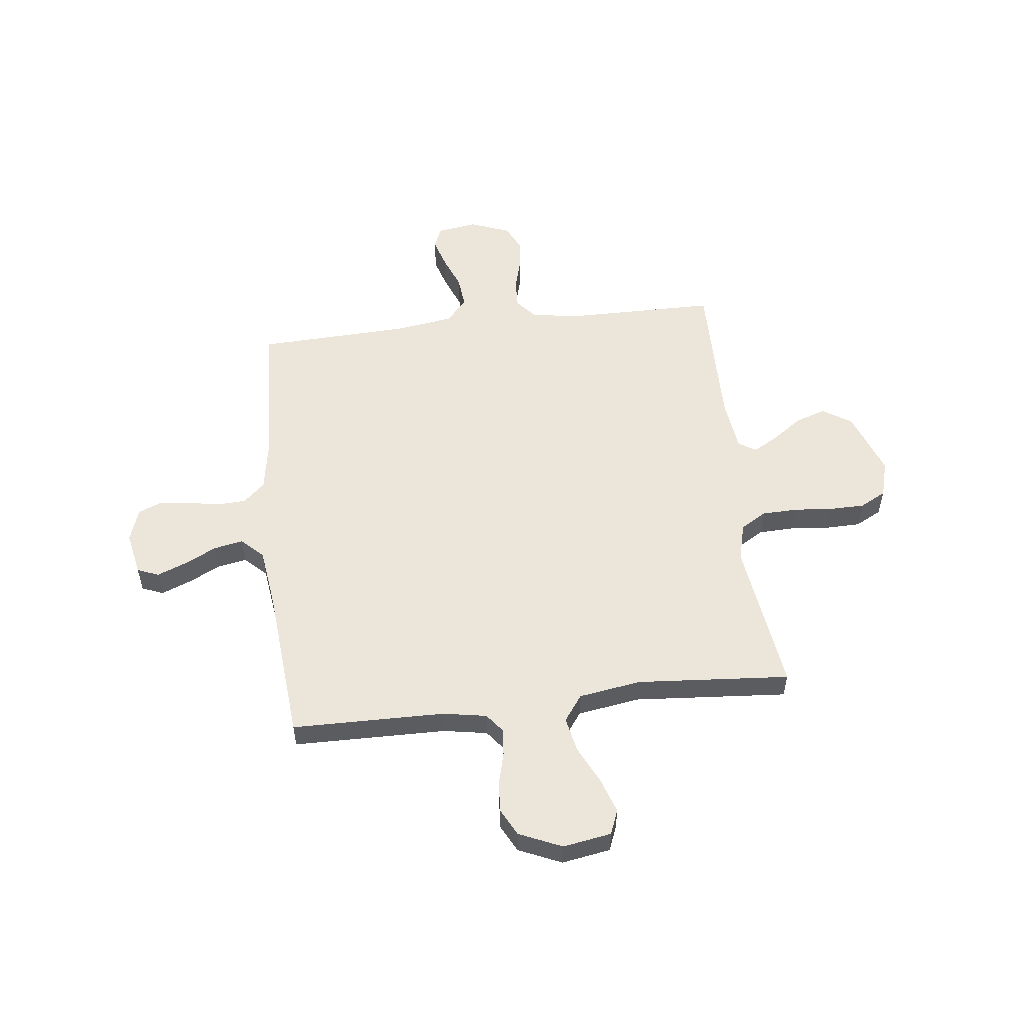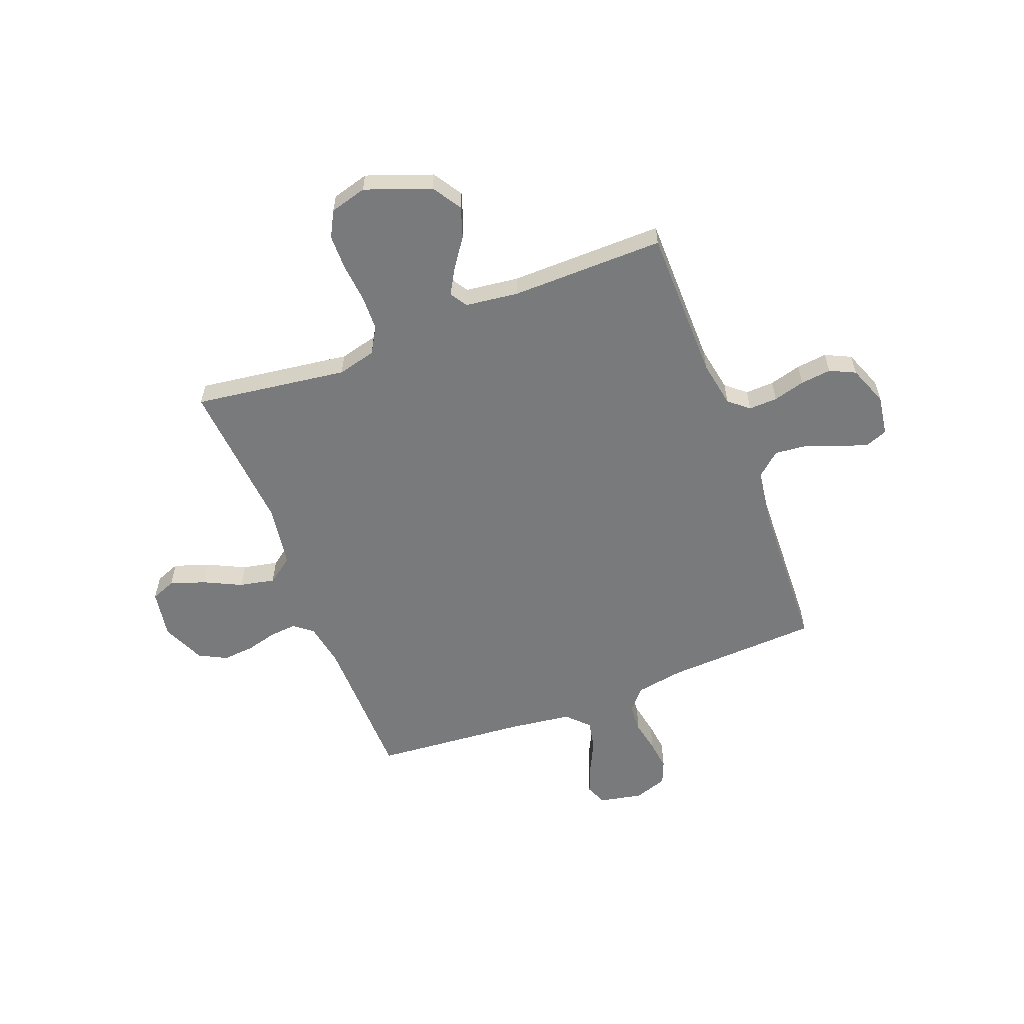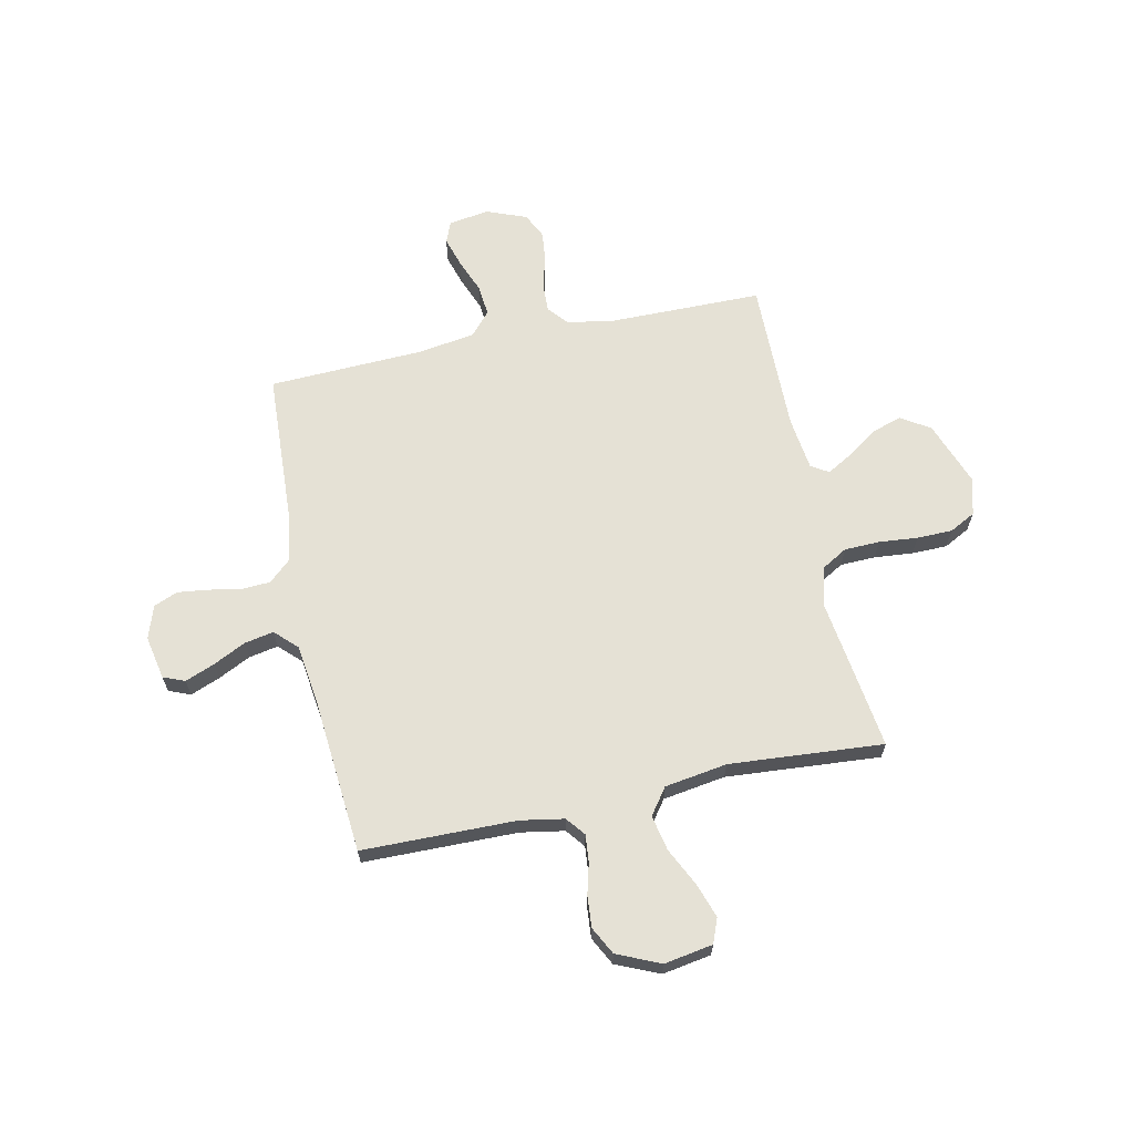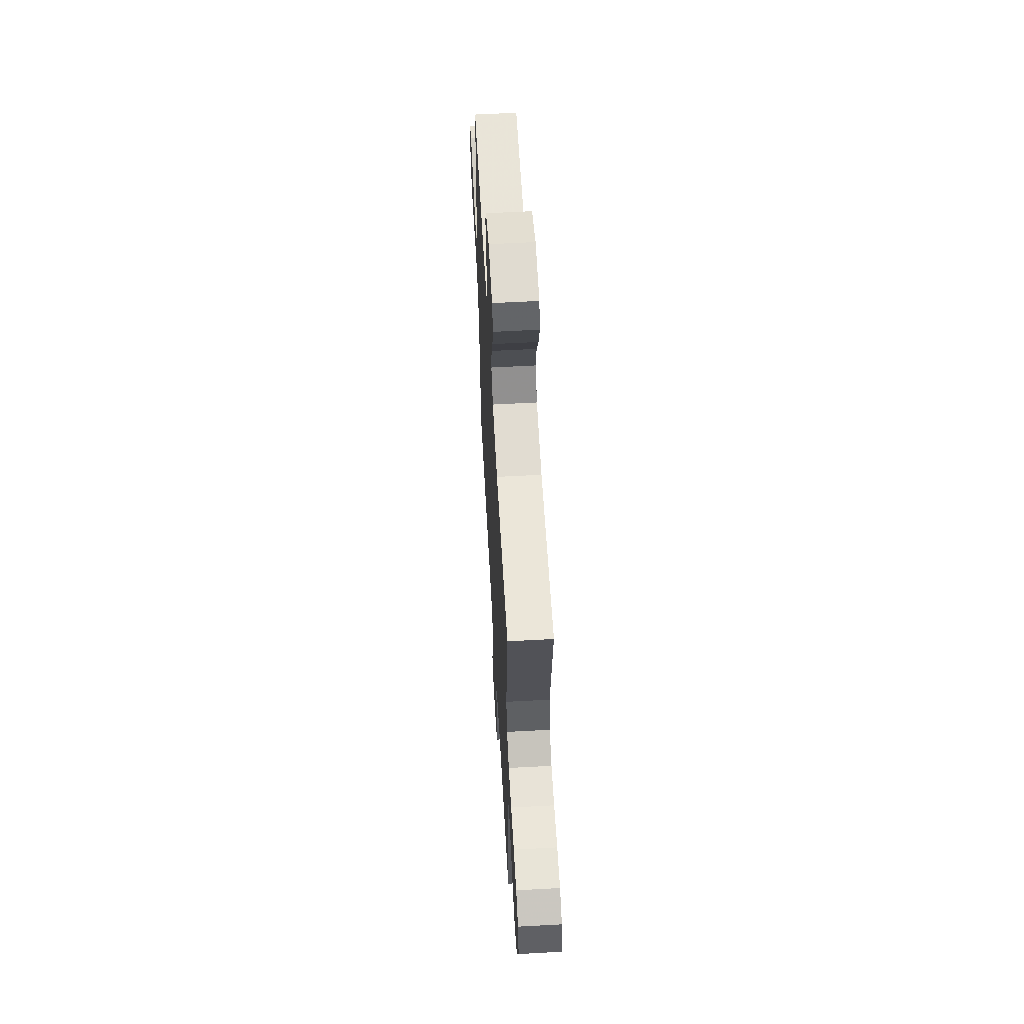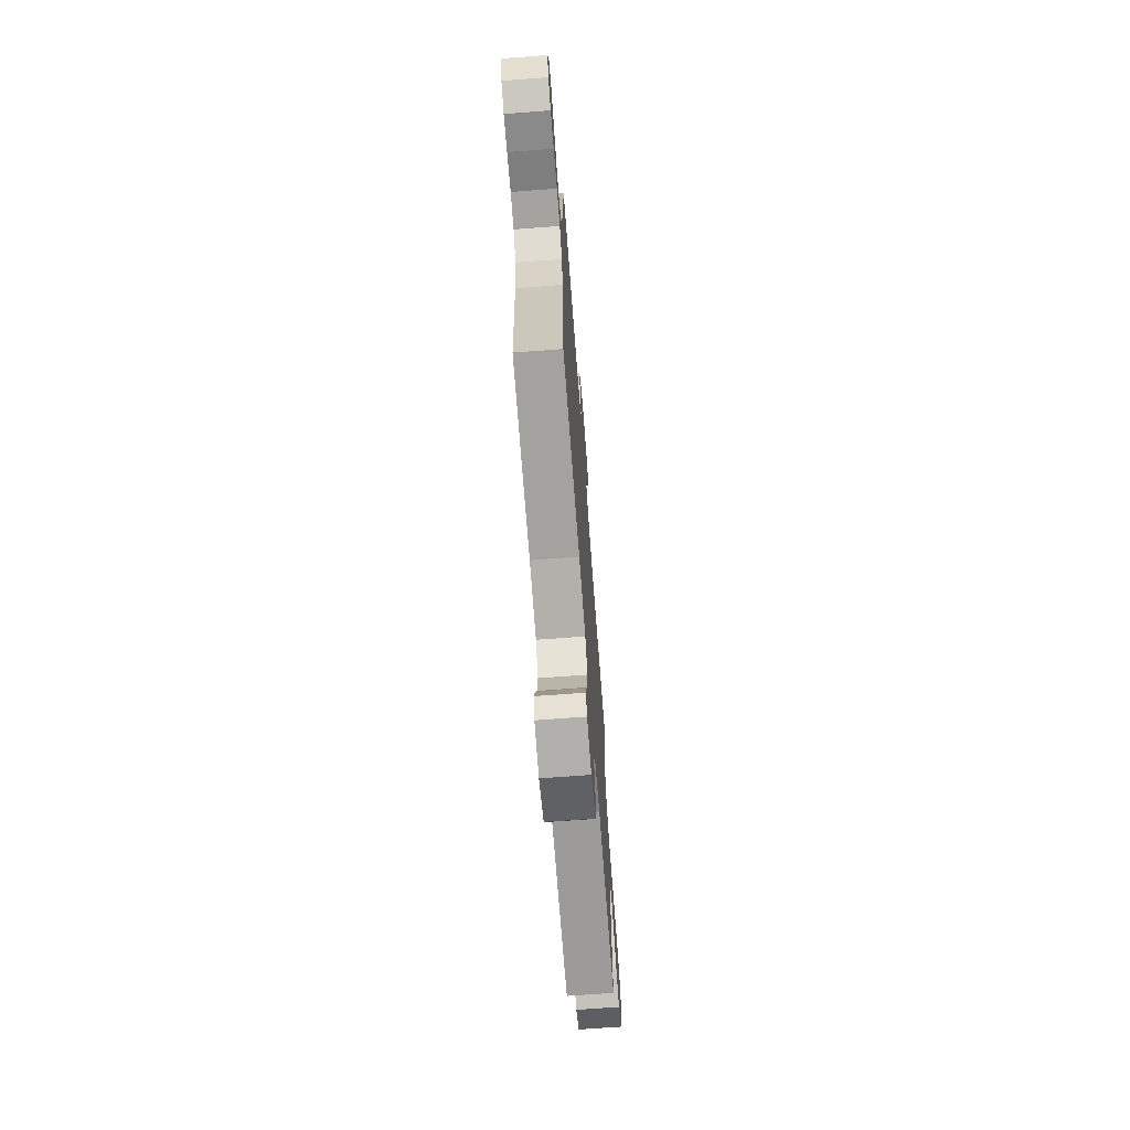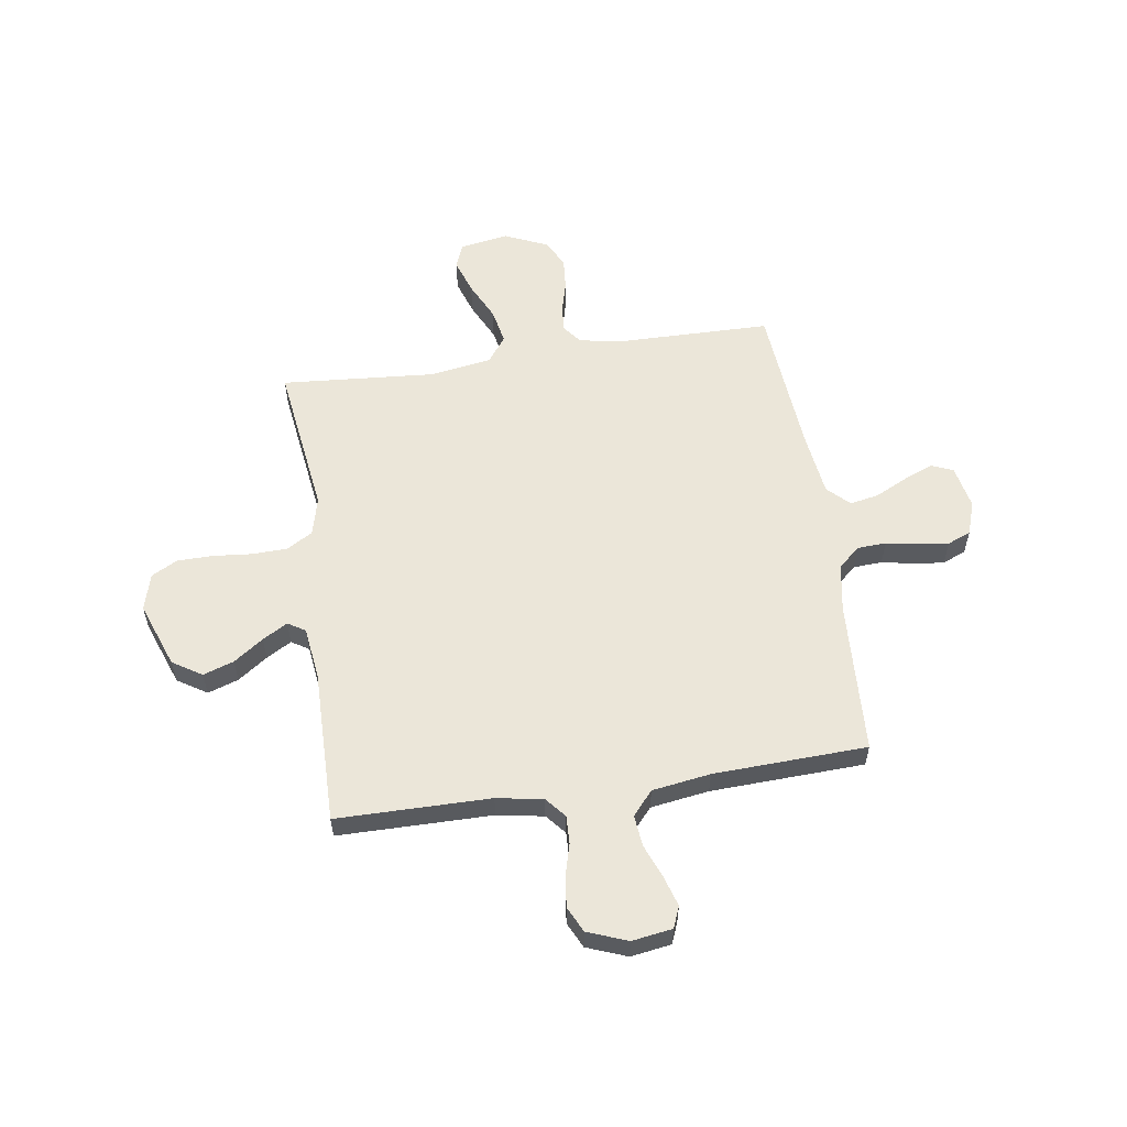
<metadata>
{"format":"obj","ext":"obj","renderer":"f3d","projection":"perspective","resolution":1024,"background":"white","views":[{"elev":54.6,"azim":-6.7,"up":"+Y"},{"elev":-58.0,"azim":111.1,"up":"+Y"},{"elev":65.0,"azim":-12.0,"up":"+Y"},{"elev":60.5,"azim":86.8,"up":"+Z"},{"elev":-70.1,"azim":-85.7,"up":"+Z"},{"elev":57.5,"azim":171.5,"up":"+Y"}]}
</metadata>
<code>
v 0.5 0.07 -0.5
v 0.2 0.07 -0.502
v 0.109 0.07 -0.518
v 0.076 0.07 -0.557
v 0.078 0.07 -0.613
v 0.095 0.07 -0.675
v 0.102 0.07 -0.735
v 0.078 0.07 -0.785
v 0 0.07 -0.815
v -0.079 0.07 -0.803
v -0.096 0.07 -0.761
v -0.078 0.07 -0.702
v -0.052 0.07 -0.636
v -0.046 0.07 -0.575
v -0.086 0.07 -0.529
v -0.2 0.07 -0.512
v -0.5 0.07 -0.5
v -0.515 0.07 -0.2
v -0.531 0.07 -0.106
v -0.573 0.07 -0.068
v -0.63 0.07 -0.065
v -0.693 0.07 -0.077
v -0.752 0.07 -0.084
v -0.798 0.07 -0.065
v -0.82 0.07 0
v -0.803 0.07 0.085
v -0.761 0.07 0.102
v -0.703 0.07 0.079
v -0.64 0.07 0.048
v -0.583 0.07 0.037
v -0.541 0.07 0.078
v -0.525 0.07 0.2
v -0.5 0.07 0.5
v -0.2 0.07 0.504
v -0.115 0.07 0.519
v -0.086 0.07 0.556
v -0.091 0.07 0.609
v -0.107 0.07 0.67
v -0.112 0.07 0.731
v -0.084 0.07 0.785
v 0 0.07 0.822
v 0.095 0.07 0.806
v 0.114 0.07 0.758
v 0.091 0.07 0.69
v 0.055 0.07 0.616
v 0.041 0.07 0.547
v 0.078 0.07 0.496
v 0.2 0.07 0.477
v 0.5 0.07 0.5
v 0.459 0.07 0.2
v 0.478 0.07 0.125
v 0.529 0.07 0.095
v 0.598 0.07 0.093
v 0.674 0.07 0.1
v 0.743 0.07 0.099
v 0.794 0.07 0.072
v 0.814 0.07 0
v 0.767 0.07 -0.128
v 0.71 0.07 -0.164
v 0.65 0.07 -0.144
v 0.592 0.07 -0.103
v 0.543 0.07 -0.075
v 0.509 0.07 -0.096
v 0.496 0.07 -0.2
v 0.5 0 -0.5
v 0.2 0 -0.502
v 0.109 0 -0.518
v 0.076 0 -0.557
v 0.078 0 -0.613
v 0.095 0 -0.675
v 0.102 0 -0.735
v 0.078 0 -0.785
v 0 0 -0.815
v -0.079 0 -0.803
v -0.096 0 -0.761
v -0.078 0 -0.702
v -0.052 0 -0.636
v -0.046 0 -0.575
v -0.086 0 -0.529
v -0.2 0 -0.512
v -0.5 0 -0.5
v -0.515 0 -0.2
v -0.531 0 -0.106
v -0.573 0 -0.068
v -0.63 0 -0.065
v -0.693 0 -0.077
v -0.752 0 -0.084
v -0.798 0 -0.065
v -0.82 0 0
v -0.803 0 0.085
v -0.761 0 0.102
v -0.703 0 0.079
v -0.64 0 0.048
v -0.583 0 0.037
v -0.541 0 0.078
v -0.525 0 0.2
v -0.5 0 0.5
v -0.2 0 0.504
v -0.115 0 0.519
v -0.086 0 0.556
v -0.091 0 0.609
v -0.107 0 0.67
v -0.112 0 0.731
v -0.084 0 0.785
v 0 0 0.822
v 0.095 0 0.806
v 0.114 0 0.758
v 0.091 0 0.69
v 0.055 0 0.616
v 0.041 0 0.547
v 0.078 0 0.496
v 0.2 0 0.477
v 0.5 0 0.5
v 0.459 0 0.2
v 0.478 0 0.125
v 0.529 0 0.095
v 0.598 0 0.093
v 0.674 0 0.1
v 0.743 0 0.099
v 0.794 0 0.072
v 0.814 0 0
v 0.767 0 -0.128
v 0.71 0 -0.164
v 0.65 0 -0.144
v 0.592 0 -0.103
v 0.543 0 -0.075
v 0.509 0 -0.096
v 0.496 0 -0.2
f 58 59 60 61
f 58 61 62
f 57 58 62
f 56 57 62
f 53 54 55 56
f 52 53 56 62
f 51 52 62 63
f 48 49 50
f 47 48 50 51
f 42 43 44 45
f 40 41 42 45
f 40 45 46
f 37 38 39 40
f 36 37 40 46
f 35 36 46 47
f 32 33 34
f 31 32 34 35
f 26 27 28 29
f 24 25 26 29
f 24 29 30
f 21 22 23 24
f 21 24 30
f 20 21 30 31
f 16 17 18
f 15 16 18 19
f 10 11 12 13
f 8 9 10 13
f 8 13 14
f 5 6 7 8
f 4 5 8 14
f 3 4 14 15
f 64 1 2
f 19 20 31 35
f 47 51 63 64
f 19 35 47 64
f 15 19 64
f 2 3 15 64
f 125 124 123 122
f 126 125 122
f 126 122 121
f 126 121 120
f 120 119 118 117
f 126 120 117 116
f 127 126 116 115
f 114 113 112
f 115 114 112 111
f 109 108 107 106
f 109 106 105 104
f 110 109 104
f 104 103 102 101
f 110 104 101 100
f 111 110 100 99
f 98 97 96
f 99 98 96 95
f 93 92 91 90
f 93 90 89 88
f 94 93 88
f 88 87 86 85
f 94 88 85
f 95 94 85 84
f 82 81 80
f 83 82 80 79
f 77 76 75 74
f 77 74 73 72
f 78 77 72
f 72 71 70 69
f 78 72 69 68
f 79 78 68 67
f 66 65 128
f 99 95 84 83
f 128 127 115 111
f 128 111 99 83
f 128 83 79
f 128 79 67 66
f 1 65 66 2
f 2 66 67 3
f 3 67 68 4
f 4 68 69 5
f 5 69 70 6
f 6 70 71 7
f 7 71 72 8
f 8 72 73 9
f 9 73 74 10
f 10 74 75 11
f 11 75 76 12
f 12 76 77 13
f 13 77 78 14
f 14 78 79 15
f 15 79 80 16
f 16 80 81 17
f 17 81 82 18
f 18 82 83 19
f 19 83 84 20
f 20 84 85 21
f 21 85 86 22
f 22 86 87 23
f 23 87 88 24
f 24 88 89 25
f 25 89 90 26
f 26 90 91 27
f 27 91 92 28
f 28 92 93 29
f 29 93 94 30
f 30 94 95 31
f 31 95 96 32
f 32 96 97 33
f 33 97 98 34
f 34 98 99 35
f 35 99 100 36
f 36 100 101 37
f 37 101 102 38
f 38 102 103 39
f 39 103 104 40
f 40 104 105 41
f 41 105 106 42
f 42 106 107 43
f 43 107 108 44
f 44 108 109 45
f 45 109 110 46
f 46 110 111 47
f 47 111 112 48
f 48 112 113 49
f 49 113 114 50
f 50 114 115 51
f 51 115 116 52
f 52 116 117 53
f 53 117 118 54
f 54 118 119 55
f 55 119 120 56
f 56 120 121 57
f 57 121 122 58
f 58 122 123 59
f 59 123 124 60
f 60 124 125 61
f 61 125 126 62
f 62 126 127 63
f 63 127 128 64
f 64 128 65 1

</code>
